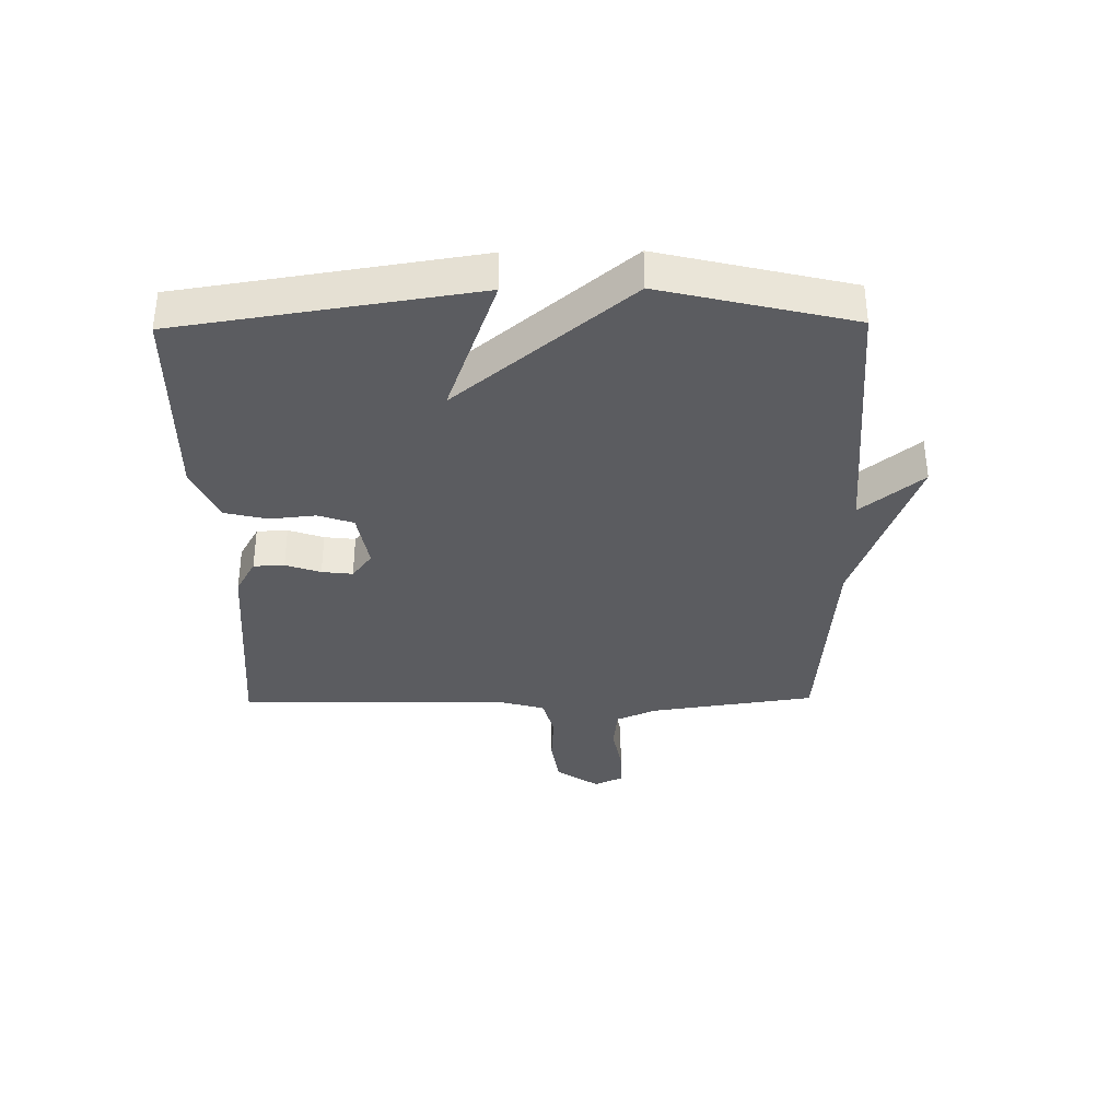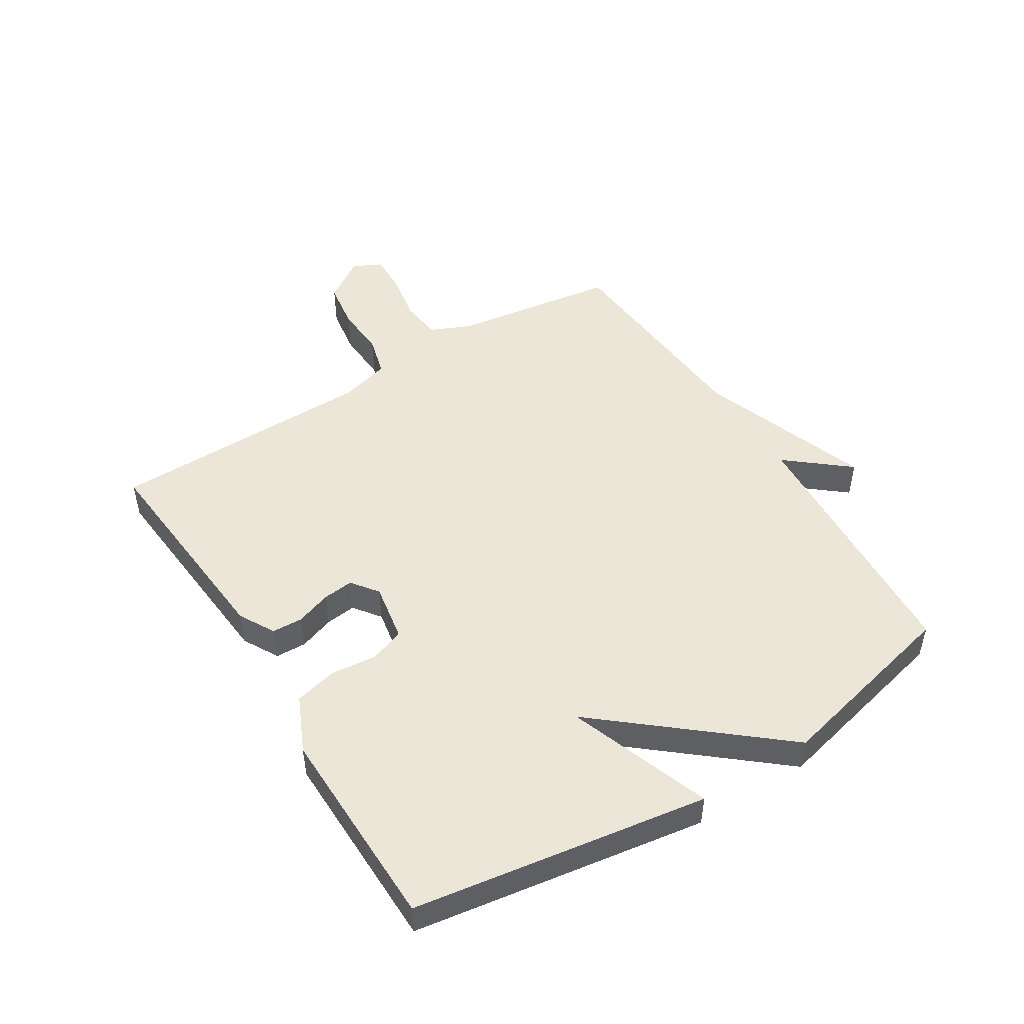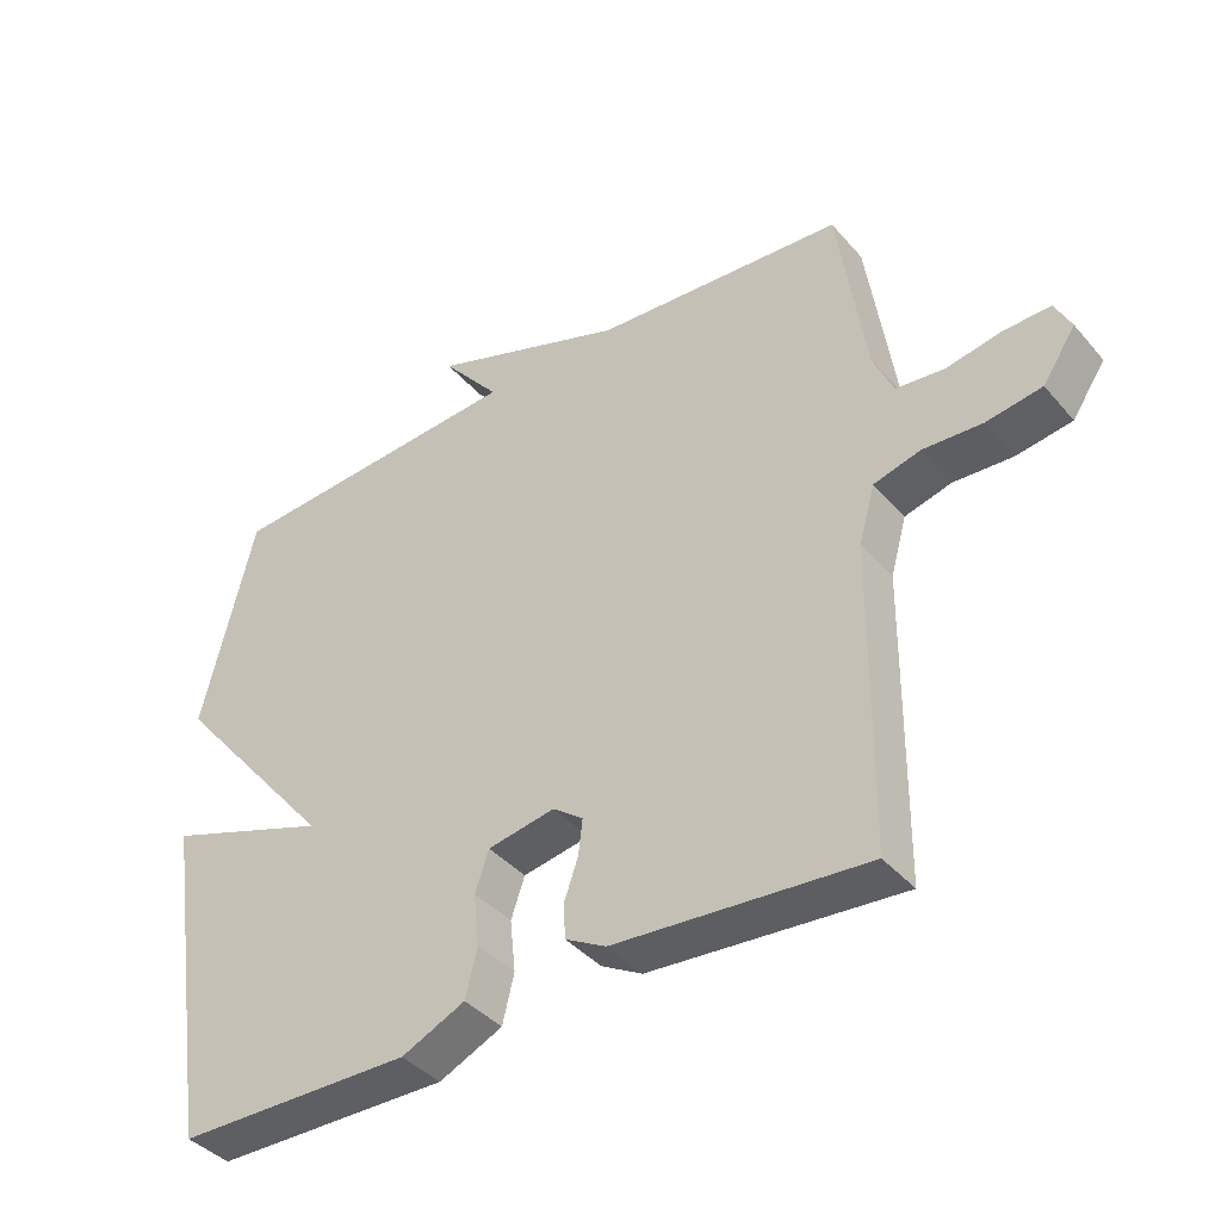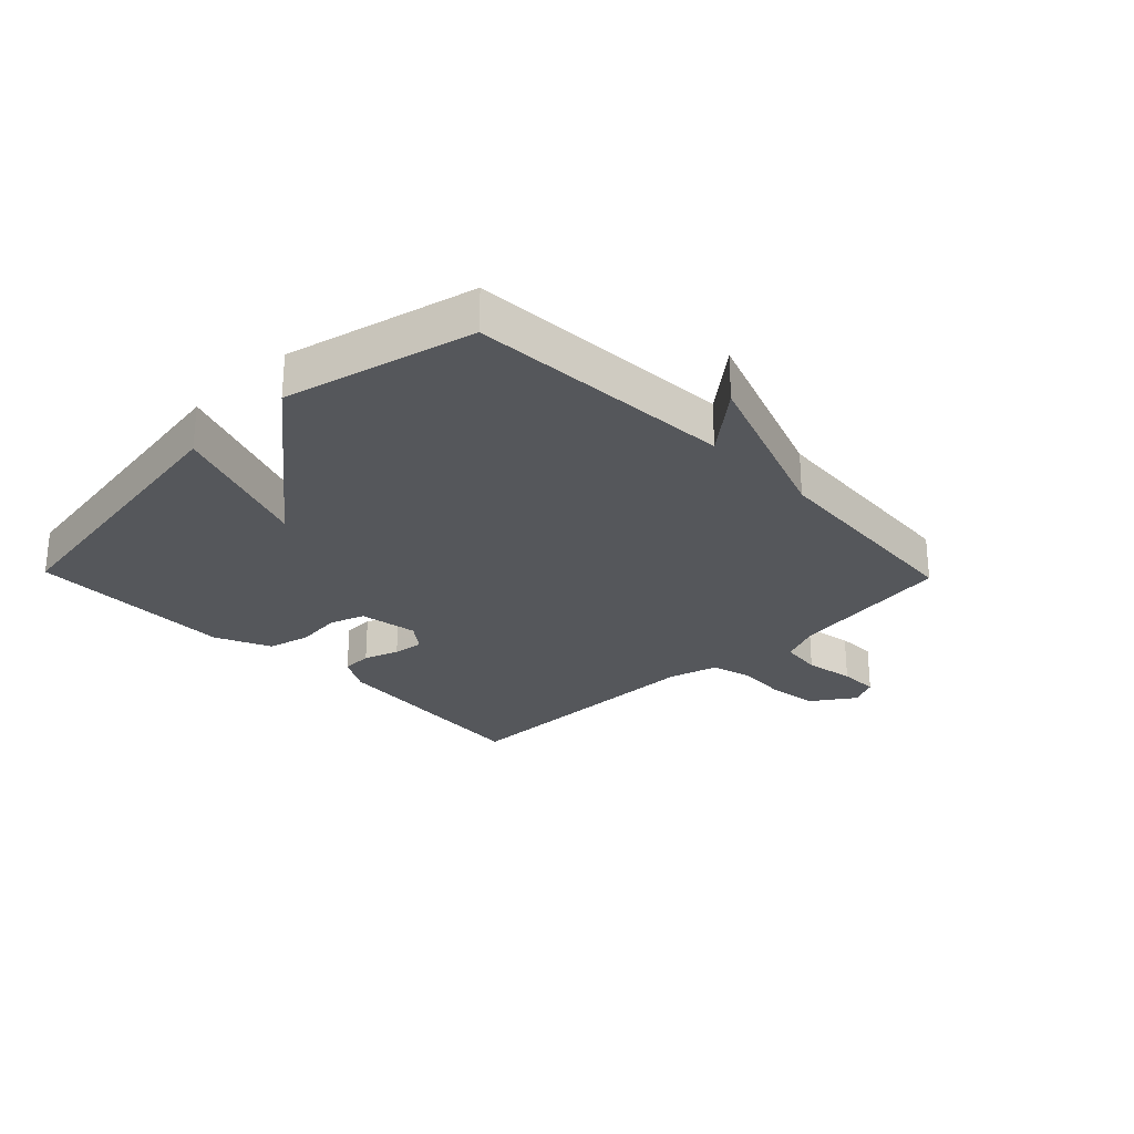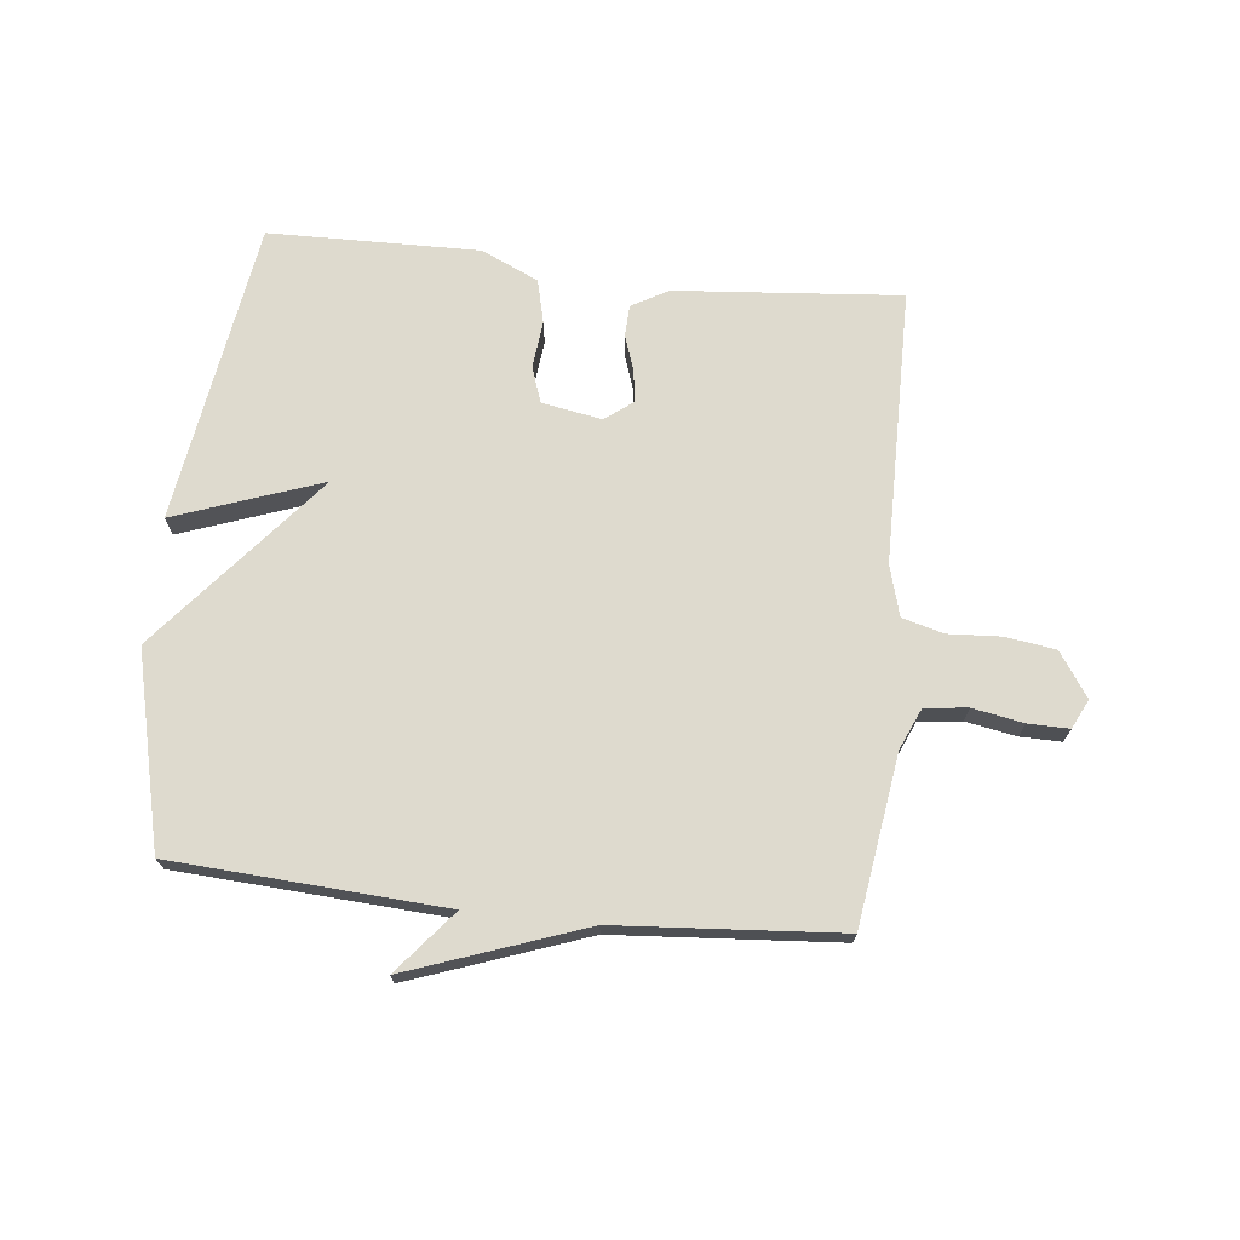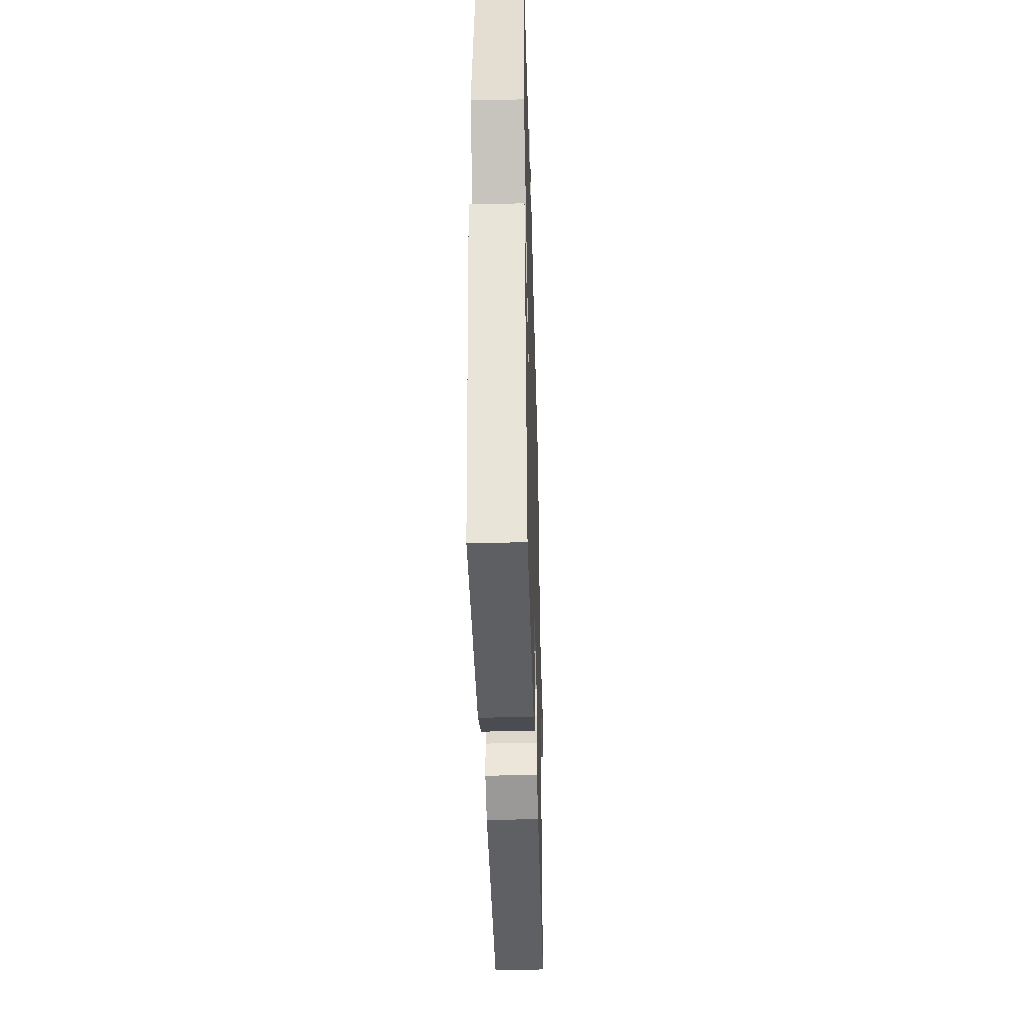
<metadata>
{"format":"obj","ext":"obj","renderer":"f3d","projection":"perspective","resolution":1024,"background":"white","views":[{"elev":-35.2,"azim":-89.2,"up":"+Y"},{"elev":49.1,"azim":-121.9,"up":"+Y"},{"elev":-40.3,"azim":36.5,"up":"+Z"},{"elev":-26.8,"azim":-45.9,"up":"+Y"},{"elev":71.3,"azim":6.2,"up":"+Y"},{"elev":-39.9,"azim":-88.4,"up":"+Z"}]}
</metadata>
<code>
v 0.5 0.07 0.5
v 0.54 0.07 0.226
v 0.569 0.07 0.16
v 0.638 0.07 0.152
v 0.72 0.07 0.167
v 0.786 0.07 0.168
v 0.809 0.07 0.121
v 0.761 0.07 0.05
v 0.681 0.07 0.038
v 0.595 0.07 0.043
v 0.528 0.07 0.025
v 0.505 0.07 -0.057
v 0.5 0.07 -0.5
v 0.137 0.07 -0.469
v 0.078 0.07 -0.436
v 0.076 0.07 -0.385
v 0.096 0.07 -0.327
v 0.102 0.07 -0.276
v 0.058 0.07 -0.243
v -0.039 0.07 -0.26
v -0.059 0.07 -0.318
v -0.051 0.07 -0.394
v -0.068 0.07 -0.464
v -0.16 0.07 -0.506
v -0.5 0.07 -0.5
v -0.575 0.07 -0.013
v -0.338 0.07 -0.098
v -0.575 0.07 0.187
v -0.5 0.07 0.5
v -0.061 0.07 0.527
v -0.145 0.07 0.629
v 0.139 0.07 0.527
v 0.5 0 0.5
v 0.54 0 0.226
v 0.569 0 0.16
v 0.638 0 0.152
v 0.72 0 0.167
v 0.786 0 0.168
v 0.809 0 0.121
v 0.761 0 0.05
v 0.681 0 0.038
v 0.595 0 0.043
v 0.528 0 0.025
v 0.505 0 -0.057
v 0.5 0 -0.5
v 0.137 0 -0.469
v 0.078 0 -0.436
v 0.076 0 -0.385
v 0.096 0 -0.327
v 0.102 0 -0.276
v 0.058 0 -0.243
v -0.039 0 -0.26
v -0.059 0 -0.318
v -0.051 0 -0.394
v -0.068 0 -0.464
v -0.16 0 -0.506
v -0.5 0 -0.5
v -0.575 0 -0.013
v -0.338 0 -0.098
v -0.575 0 0.187
v -0.5 0 0.5
v -0.061 0 0.527
v -0.145 0 0.629
v 0.139 0 0.527
f 30 31 32
f 32 1 2
f 30 32 2
f 29 30 2
f 28 29 2
f 27 28 2
f 25 26 27
f 24 25 27
f 23 24 27
f 22 23 27
f 21 22 27
f 20 21 27
f 27 2 3
f 20 27 3
f 19 20 3
f 18 19 3 4
f 17 18 4
f 15 16 17
f 14 15 17
f 13 14 17
f 12 13 17
f 11 12 17
f 11 17 4
f 5 6 7
f 4 5 7
f 11 4 7
f 10 11 7
f 7 8 9 10
f 64 63 62
f 34 33 64
f 34 64 62
f 34 62 61
f 34 61 60
f 34 60 59
f 59 58 57
f 59 57 56
f 59 56 55
f 59 55 54
f 59 54 53
f 59 53 52
f 35 34 59
f 35 59 52
f 35 52 51
f 36 35 51 50
f 36 50 49
f 49 48 47
f 49 47 46
f 49 46 45
f 49 45 44
f 49 44 43
f 36 49 43
f 39 38 37
f 39 37 36
f 39 36 43
f 39 43 42
f 42 41 40 39
f 1 33 34 2
f 2 34 35 3
f 3 35 36 4
f 4 36 37 5
f 5 37 38 6
f 6 38 39 7
f 7 39 40 8
f 8 40 41 9
f 9 41 42 10
f 10 42 43 11
f 11 43 44 12
f 12 44 45 13
f 13 45 46 14
f 14 46 47 15
f 15 47 48 16
f 16 48 49 17
f 17 49 50 18
f 18 50 51 19
f 19 51 52 20
f 20 52 53 21
f 21 53 54 22
f 22 54 55 23
f 23 55 56 24
f 24 56 57 25
f 25 57 58 26
f 26 58 59 27
f 27 59 60 28
f 28 60 61 29
f 29 61 62 30
f 30 62 63 31
f 31 63 64 32
f 32 64 33 1

</code>
